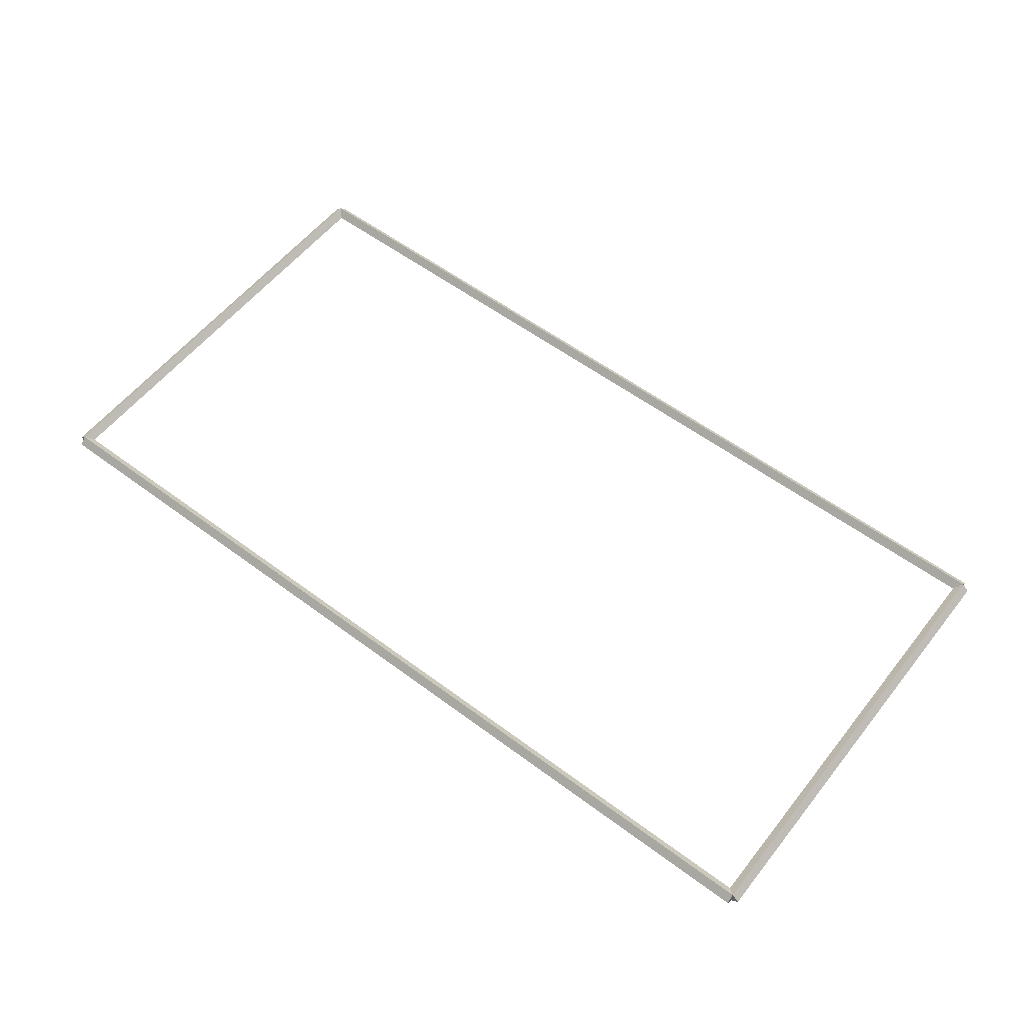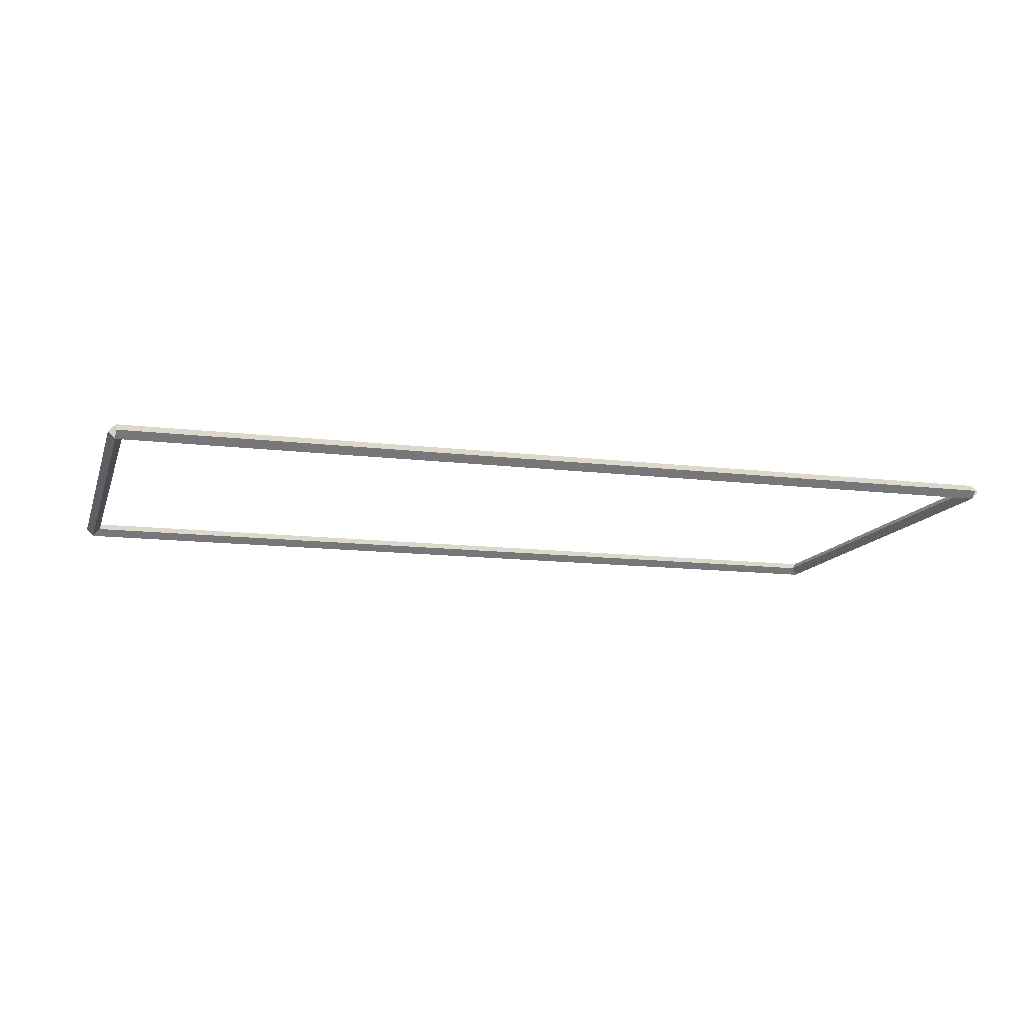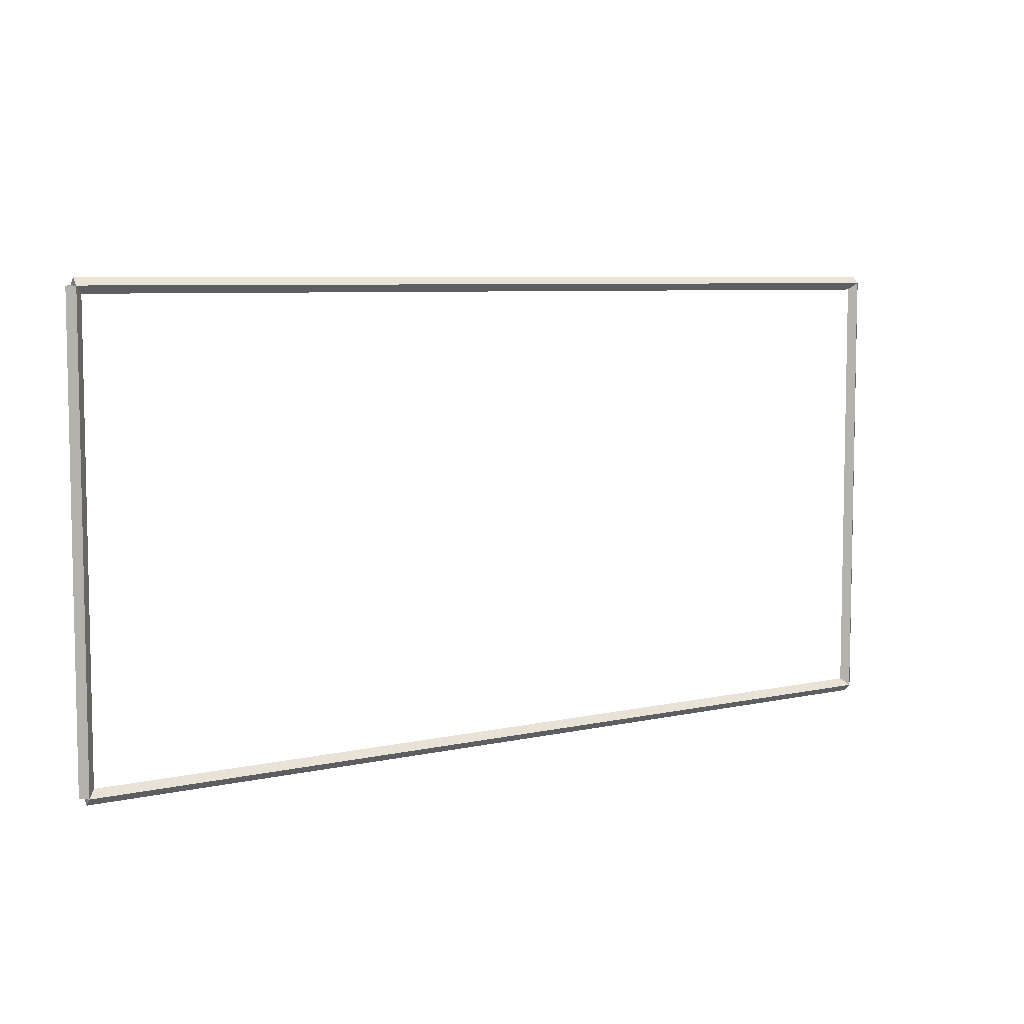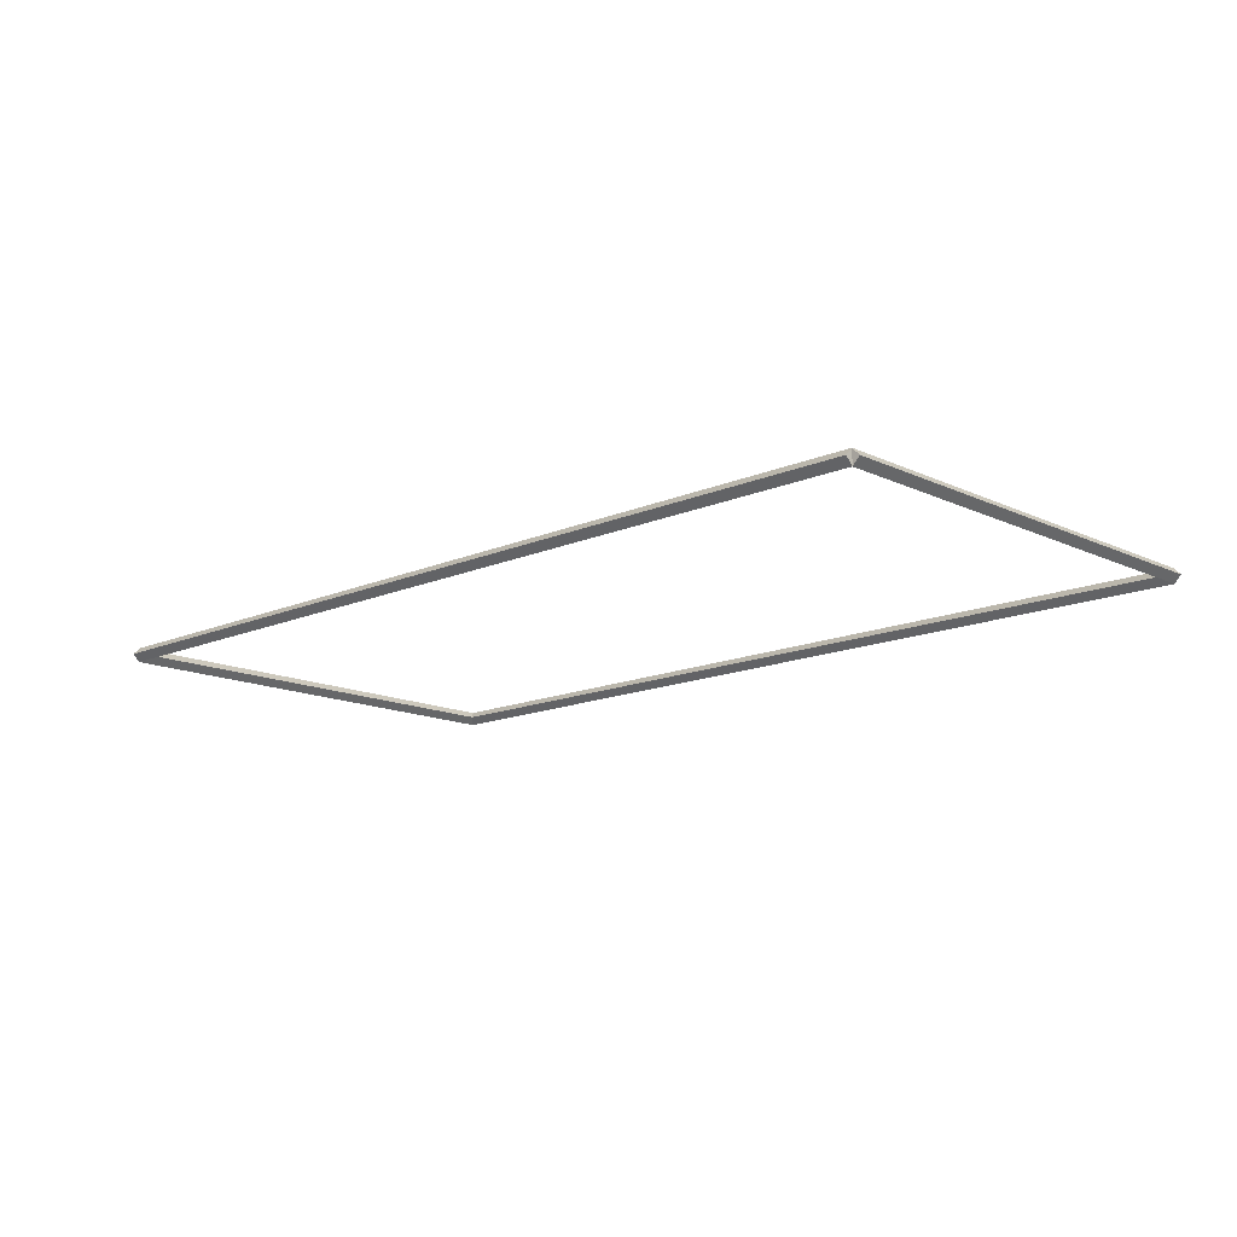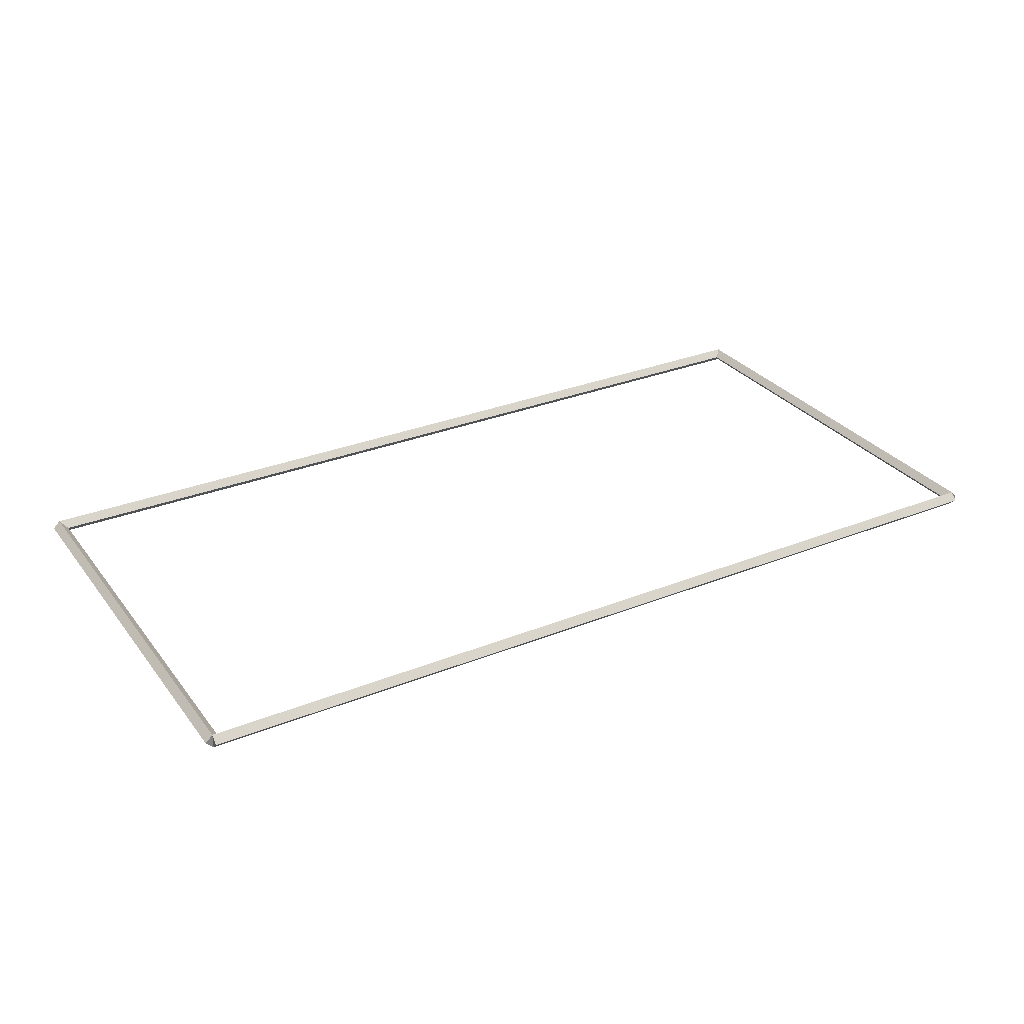
<metadata>
{"format":"obj","ext":"obj","renderer":"f3d","projection":"perspective","resolution":1024,"background":"white","views":[{"elev":56.9,"azim":-142.1,"up":"+Y"},{"elev":-12.9,"azim":-15.7,"up":"+Y"},{"elev":6.8,"azim":146.7,"up":"+Z"},{"elev":-14.1,"azim":-136.0,"up":"+Y"},{"elev":30.0,"azim":-30.3,"up":"+Y"}]}
</metadata>
<code>
g boudary_original_23
v 12.7 44 6.35
v 12.7 43.9 6.45
v 12.7 43.8 6.35
v 12.7 43.9 6.25
v 0 44 6.35
v 0 43.9 6.45
v 0 43.8 6.35
v 0 43.9 6.25
f 1 2 3 4
f 6 2 1 5
f 5 1 4 8
f 6 5 8 7
f 8 4 3 7
f 7 3 2 6
g boudary_original_23
v 12.8 43.9 0
v 12.7 43.8 0
v 12.6 43.9 0
v 12.7 44 0
v 12.8 43.9 6.35
v 12.7 43.8 6.35
v 12.6 43.9 6.35
v 12.7 44 6.35
f 9 10 11 12
f 14 10 9 13
f 13 9 12 16
f 14 13 16 15
f 16 12 11 15
f 15 11 10 14
g boudary_original_23
v 0 44 -2.409e-21
v 0 43.9 -0.1
v 0 43.8 2.068e-14
v 0 43.9 0.1
v 12.7 44 -2.409e-21
v 12.7 43.9 -0.1
v 12.7 43.8 2.068e-14
v 12.7 43.9 0.1
f 17 18 19 20
f 22 18 17 21
f 21 17 20 24
f 22 21 24 23
f 24 20 19 23
f 23 19 18 22
g boudary_original_23
v 0.1 43.9 6.35
v -1.034e-14 44 6.35
v -0.1 43.9 6.35
v 3.107e-14 43.8 6.35
v 0.1 43.9 0
v -1.034e-14 44 0
v -0.1 43.9 0
v 3.107e-14 43.8 0
f 25 26 27 28
f 30 26 25 29
f 29 25 28 32
f 30 29 32 31
f 32 28 27 31
f 31 27 26 30

</code>
